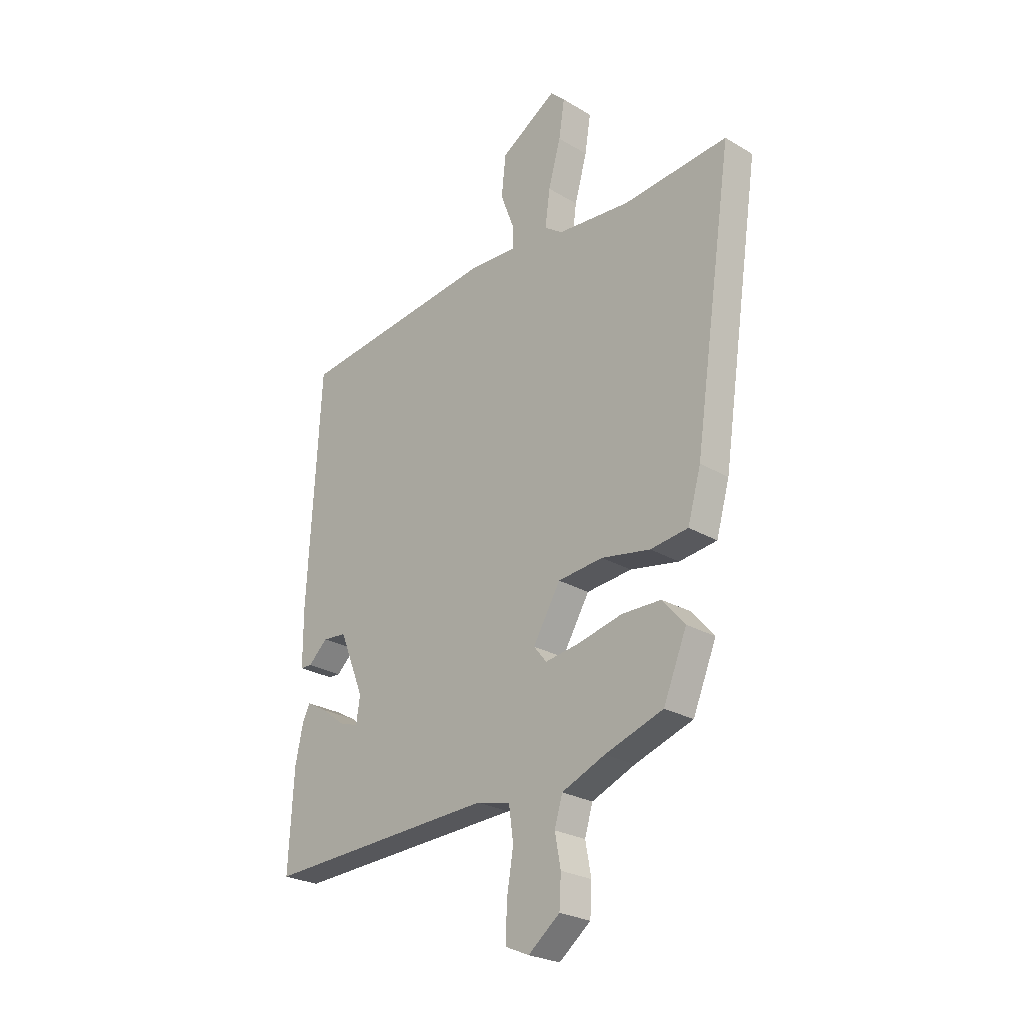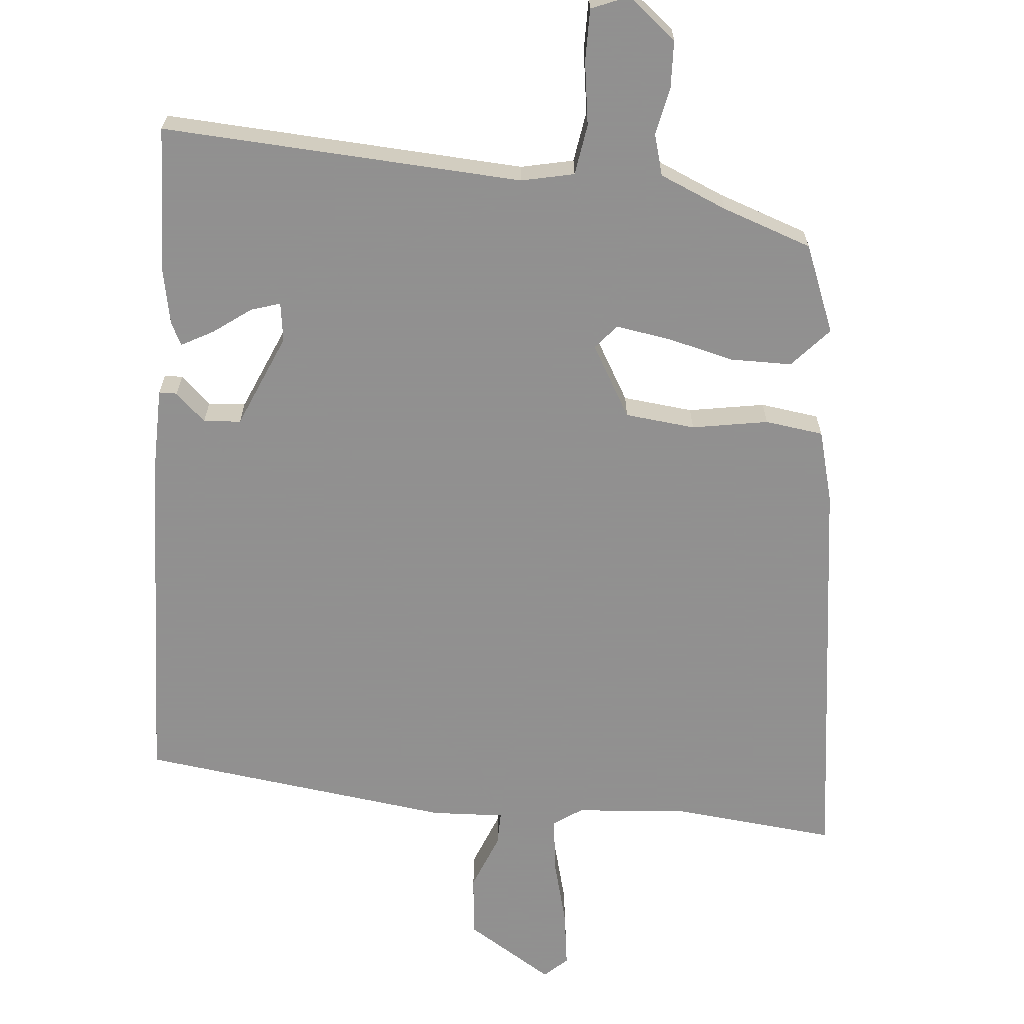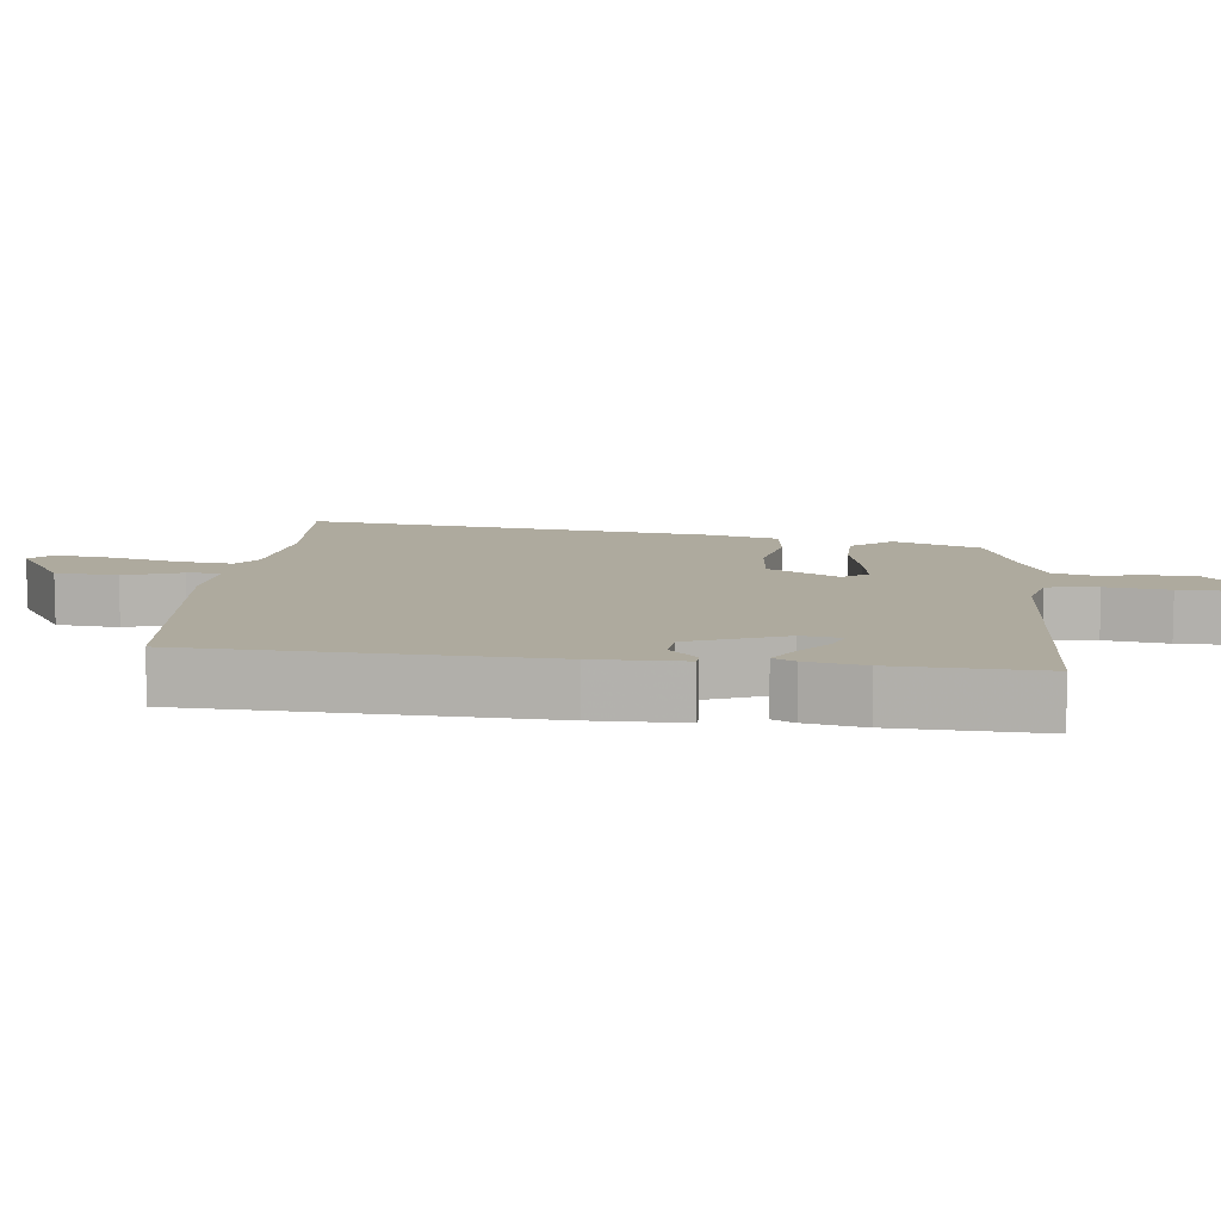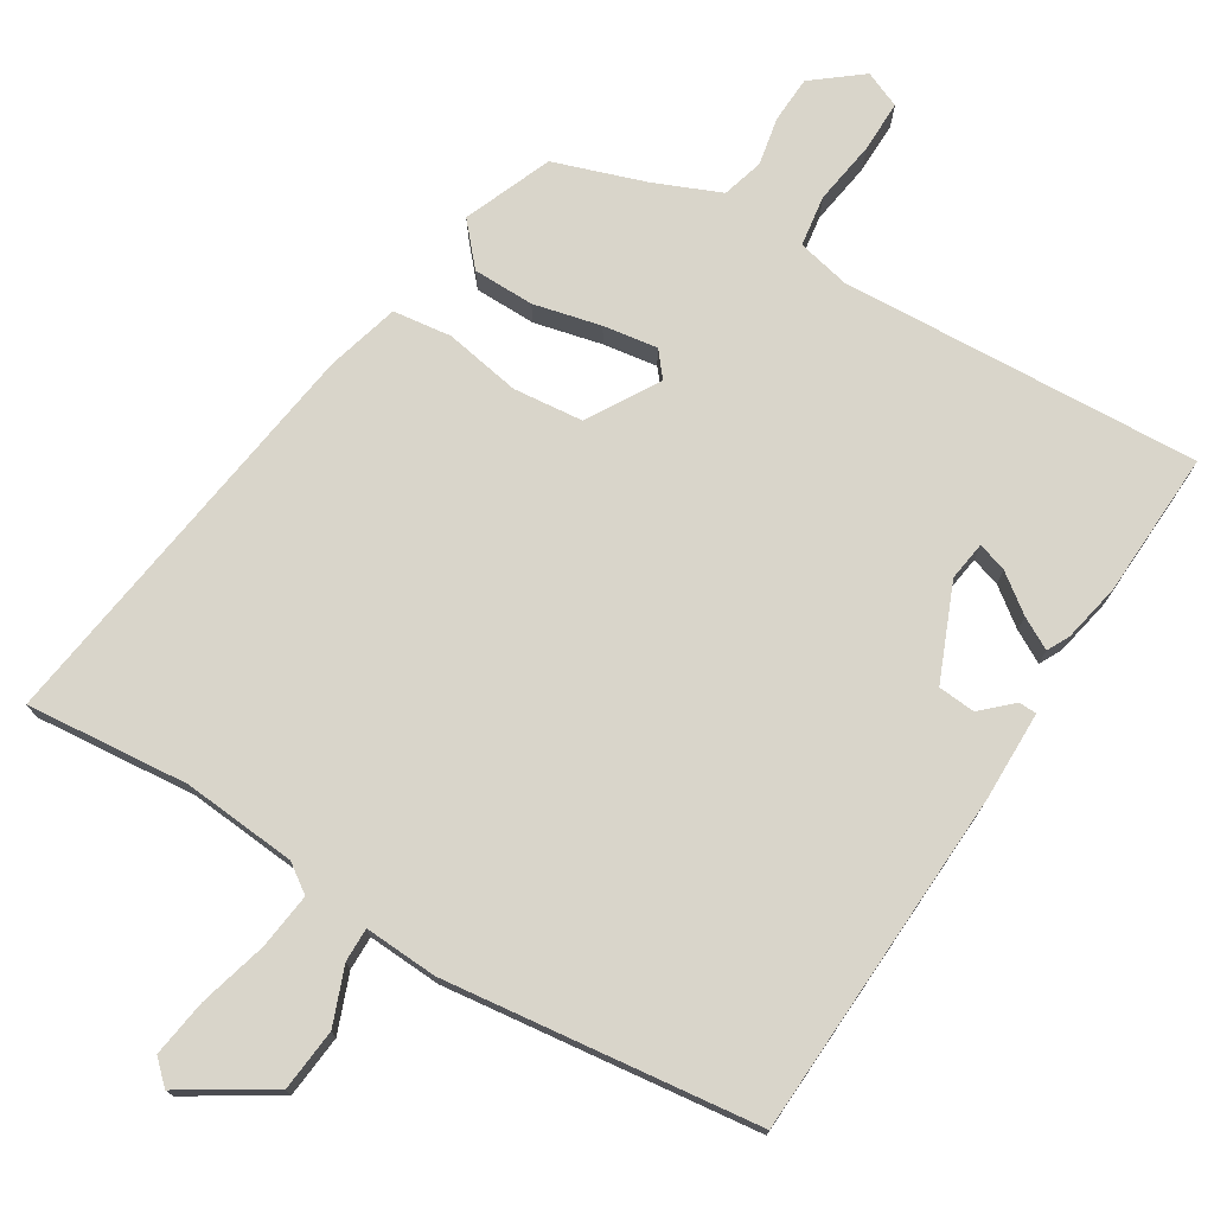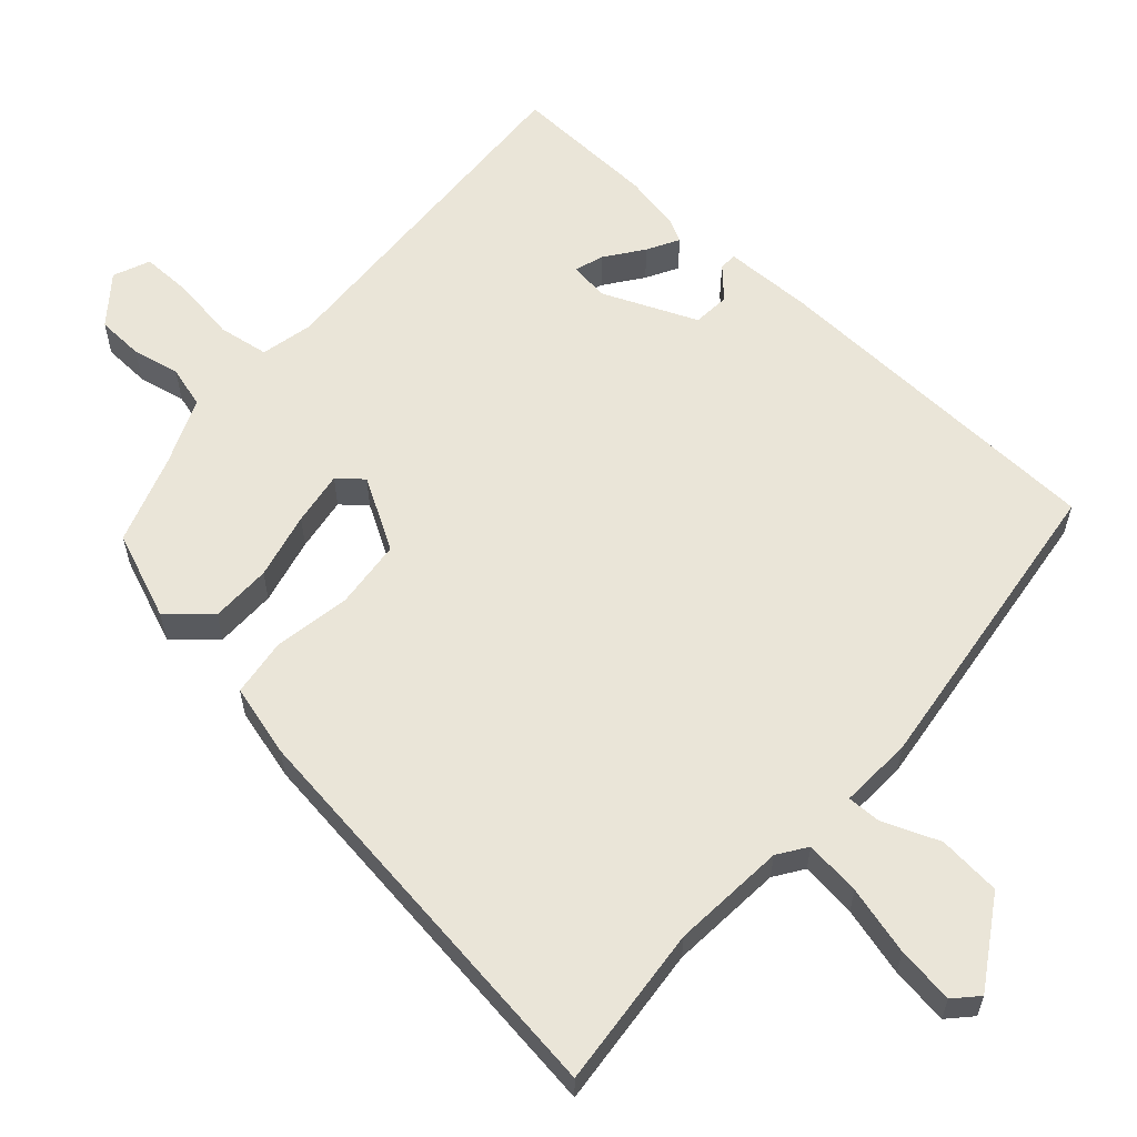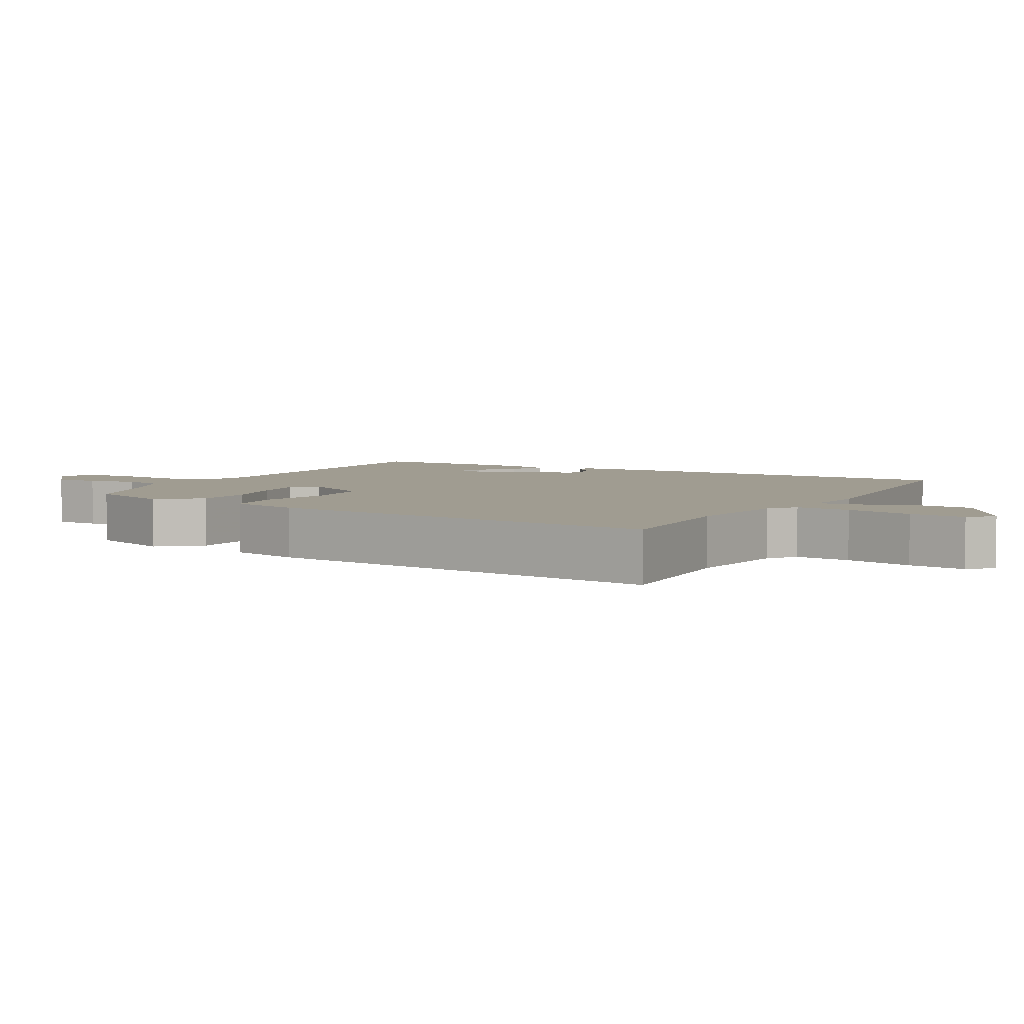
<metadata>
{"format":"obj","ext":"obj","renderer":"f3d","projection":"perspective","resolution":1024,"background":"white","views":[{"elev":-25.6,"azim":-133.5,"up":"+Z"},{"elev":-65.8,"azim":173.7,"up":"+Y"},{"elev":9.3,"azim":95.9,"up":"+Y"},{"elev":74.6,"azim":30.9,"up":"+Y"},{"elev":59.4,"azim":-49.1,"up":"+Y"},{"elev":4.4,"azim":-61.0,"up":"+Y"}]}
</metadata>
<code>
v -0.636 0.07 0.511
v -0.4 0.07 0.492
v -0.235 0.07 0.508
v -0.194 0.07 0.537
v -0.205 0.07 0.618
v -0.233 0.07 0.717
v -0.246 0.07 0.8
v -0.213 0.07 0.832
v -0.085 0.07 0.755
v -0.075 0.07 0.664
v -0.106 0.07 0.581
v -0.106 0.07 0.532
v 0 0.07 0.539
v 0.456 0.07 0.489
v 0.485 0.07 -0.016
v 0.485 0.07 -0.146
v 0.459 0.07 -0.147
v 0.415 0.07 -0.107
v 0.361 0.07 -0.112
v 0.305 0.07 -0.25
v 0.314 0.07 -0.307
v 0.356 0.07 -0.293
v 0.41 0.07 -0.252
v 0.456 0.07 -0.226
v 0.473 0.07 -0.258
v 0.491 0.07 -0.342
v 0.503 0.07 -0.554
v -0.02 0.07 -0.534
v -0.096 0.07 -0.552
v -0.106 0.07 -0.626
v -0.091 0.07 -0.718
v -0.089 0.07 -0.794
v -0.142 0.07 -0.817
v -0.213 0.07 -0.762
v -0.217 0.07 -0.694
v -0.204 0.07 -0.624
v -0.222 0.07 -0.564
v -0.32 0.07 -0.524
v -0.451 0.07 -0.481
v -0.504 0.07 -0.354
v -0.453 0.07 -0.295
v -0.364 0.07 -0.293
v -0.266 0.07 -0.315
v -0.187 0.07 -0.326
v -0.158 0.07 -0.29
v -0.22 0.07 -0.187
v -0.322 0.07 -0.178
v -0.432 0.07 -0.199
v -0.517 0.07 -0.189
v -0.547 0.07 -0.084
v -0.636 0 0.511
v -0.4 0 0.492
v -0.235 0 0.508
v -0.194 0 0.537
v -0.205 0 0.618
v -0.233 0 0.717
v -0.246 0 0.8
v -0.213 0 0.832
v -0.085 0 0.755
v -0.075 0 0.664
v -0.106 0 0.581
v -0.106 0 0.532
v 0 0 0.539
v 0.456 0 0.489
v 0.485 0 -0.016
v 0.485 0 -0.146
v 0.459 0 -0.147
v 0.415 0 -0.107
v 0.361 0 -0.112
v 0.305 0 -0.25
v 0.314 0 -0.307
v 0.356 0 -0.293
v 0.41 0 -0.252
v 0.456 0 -0.226
v 0.473 0 -0.258
v 0.491 0 -0.342
v 0.503 0 -0.554
v -0.02 0 -0.534
v -0.096 0 -0.552
v -0.106 0 -0.626
v -0.091 0 -0.718
v -0.089 0 -0.794
v -0.142 0 -0.817
v -0.213 0 -0.762
v -0.217 0 -0.694
v -0.204 0 -0.624
v -0.222 0 -0.564
v -0.32 0 -0.524
v -0.451 0 -0.481
v -0.504 0 -0.354
v -0.453 0 -0.295
v -0.364 0 -0.293
v -0.266 0 -0.315
v -0.187 0 -0.326
v -0.158 0 -0.29
v -0.22 0 -0.187
v -0.322 0 -0.178
v -0.432 0 -0.199
v -0.517 0 -0.189
v -0.547 0 -0.084
f 50 1 2
f 49 50 2
f 48 49 2
f 47 48 2
f 46 47 2 3
f 45 46 3 4
f 41 42 43
f 40 41 43
f 39 40 43
f 38 39 43
f 37 38 43 44
f 36 37 44 45
f 34 35 36
f 33 34 36
f 32 33 36
f 31 32 36
f 30 31 36
f 29 30 36 45
f 25 26 27 28
f 22 23 24 25
f 25 28 29
f 22 25 29
f 21 22 29
f 16 17 18
f 15 16 18
f 14 15 18
f 13 14 18
f 12 13 18
f 12 18 19
f 9 10 11
f 8 9 11
f 7 8 11
f 6 7 11
f 5 6 11
f 4 5 11 12
f 45 4 12
f 29 45 12
f 21 29 12
f 20 21 12
f 12 19 20
f 52 51 100
f 52 100 99
f 52 99 98
f 52 98 97
f 53 52 97 96
f 54 53 96 95
f 93 92 91
f 93 91 90
f 93 90 89
f 93 89 88
f 94 93 88 87
f 95 94 87 86
f 86 85 84
f 86 84 83
f 86 83 82
f 86 82 81
f 86 81 80
f 95 86 80 79
f 78 77 76 75
f 75 74 73 72
f 79 78 75
f 79 75 72
f 79 72 71
f 68 67 66
f 68 66 65
f 68 65 64
f 68 64 63
f 68 63 62
f 69 68 62
f 61 60 59
f 61 59 58
f 61 58 57
f 61 57 56
f 61 56 55
f 62 61 55 54
f 62 54 95
f 62 95 79
f 62 79 71
f 62 71 70
f 70 69 62
f 1 51 52 2
f 2 52 53 3
f 3 53 54 4
f 4 54 55 5
f 5 55 56 6
f 6 56 57 7
f 7 57 58 8
f 8 58 59 9
f 9 59 60 10
f 10 60 61 11
f 11 61 62 12
f 12 62 63 13
f 13 63 64 14
f 14 64 65 15
f 15 65 66 16
f 16 66 67 17
f 17 67 68 18
f 18 68 69 19
f 19 69 70 20
f 20 70 71 21
f 21 71 72 22
f 22 72 73 23
f 23 73 74 24
f 24 74 75 25
f 25 75 76 26
f 26 76 77 27
f 27 77 78 28
f 28 78 79 29
f 29 79 80 30
f 30 80 81 31
f 31 81 82 32
f 32 82 83 33
f 33 83 84 34
f 34 84 85 35
f 35 85 86 36
f 36 86 87 37
f 37 87 88 38
f 38 88 89 39
f 39 89 90 40
f 40 90 91 41
f 41 91 92 42
f 42 92 93 43
f 43 93 94 44
f 44 94 95 45
f 45 95 96 46
f 46 96 97 47
f 47 97 98 48
f 48 98 99 49
f 49 99 100 50
f 50 100 51 1

</code>
